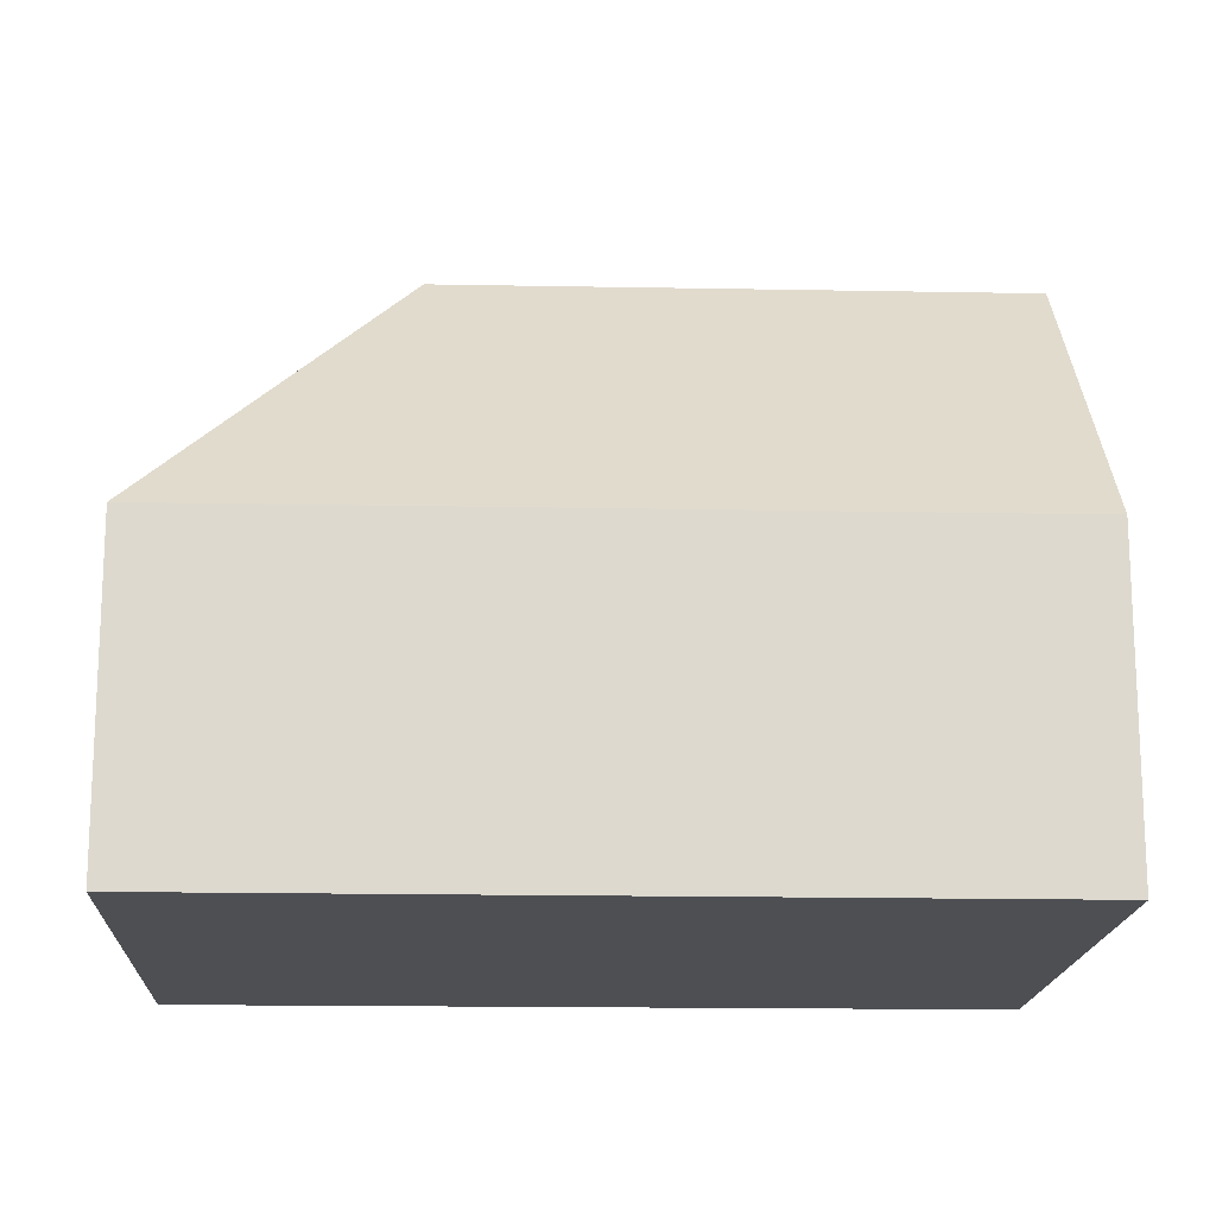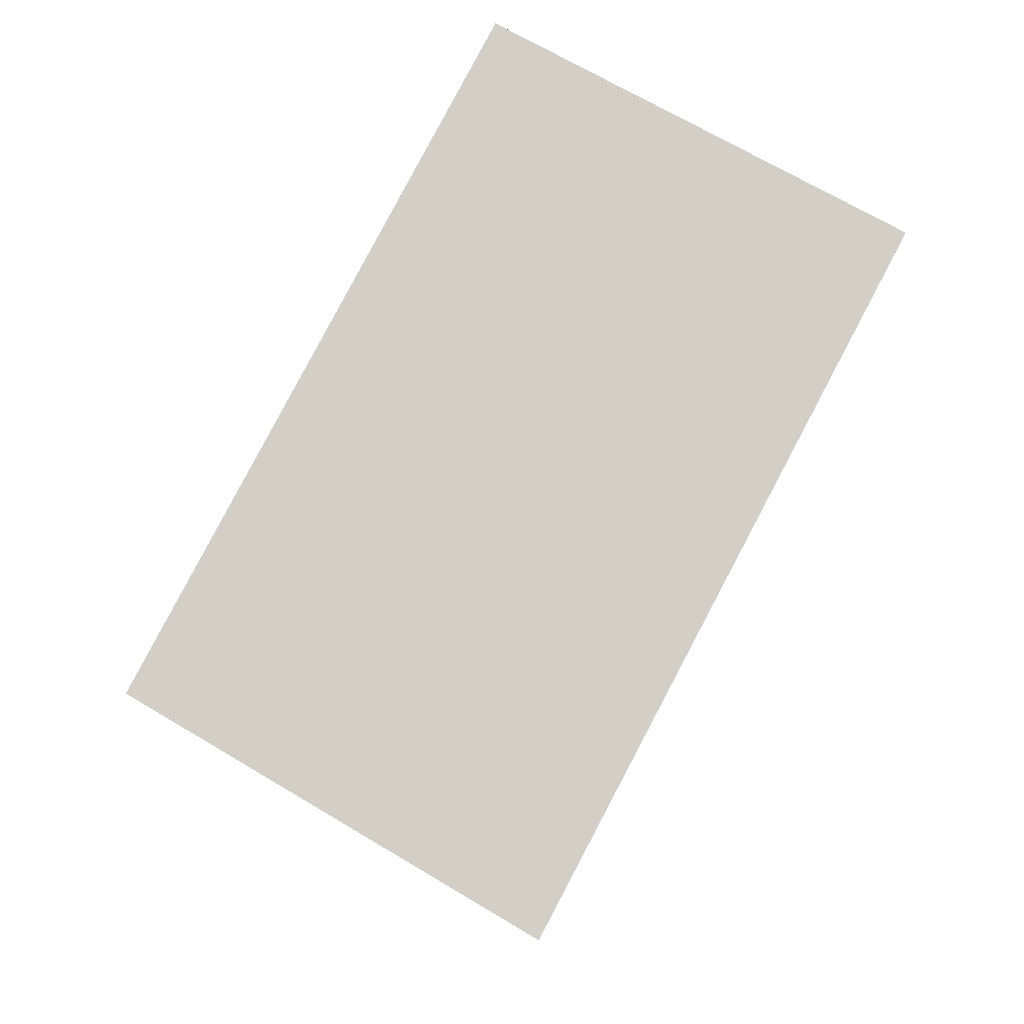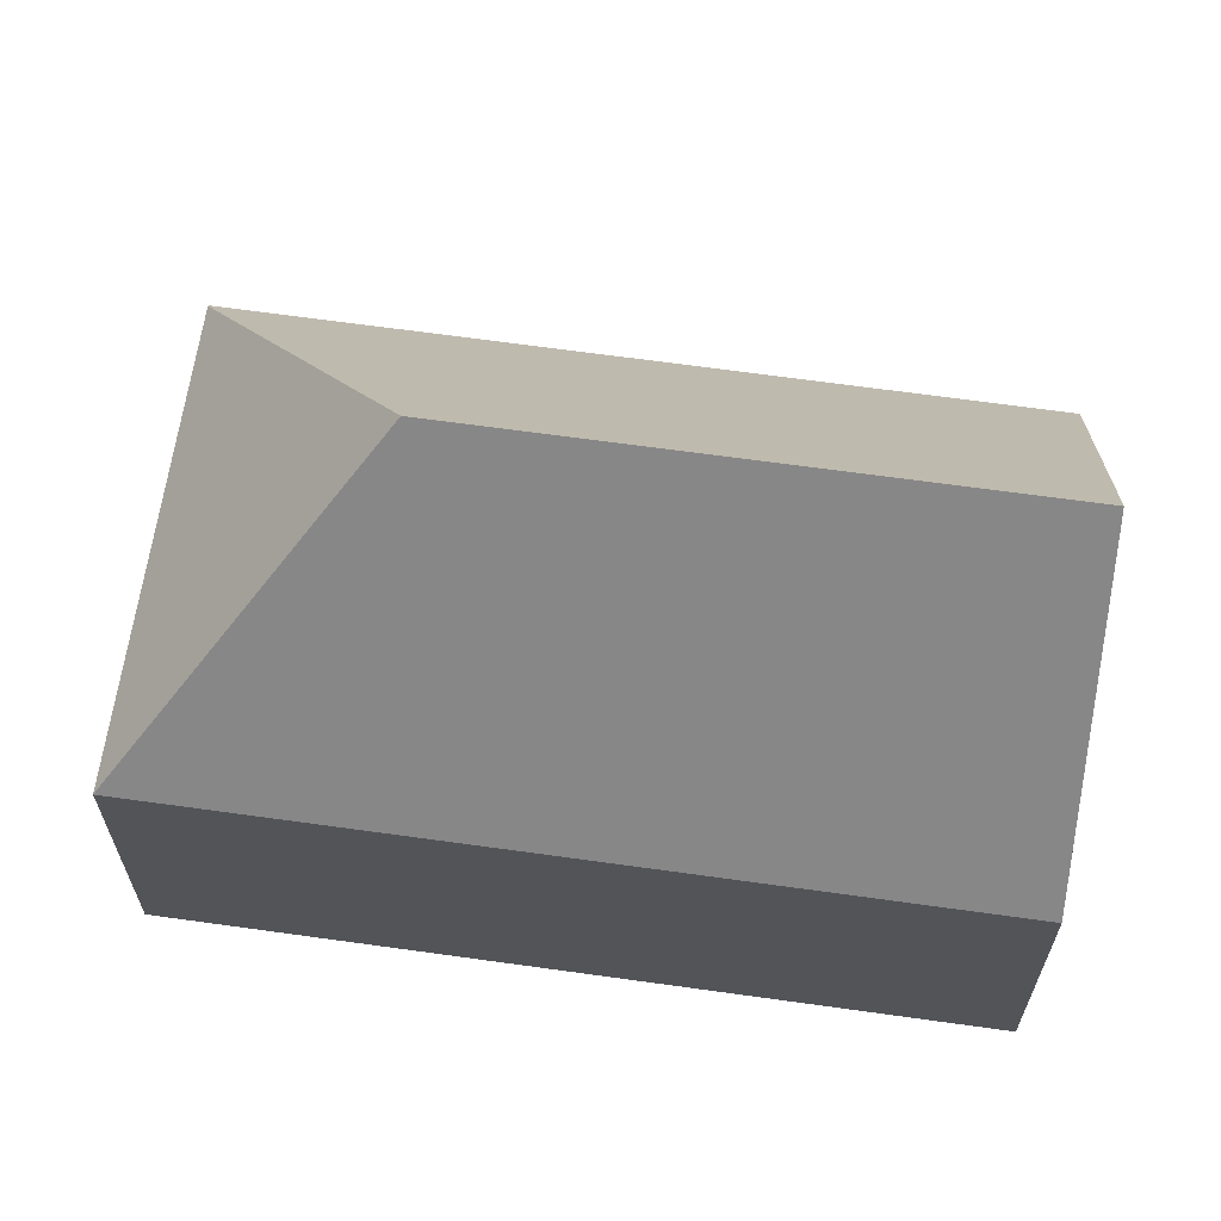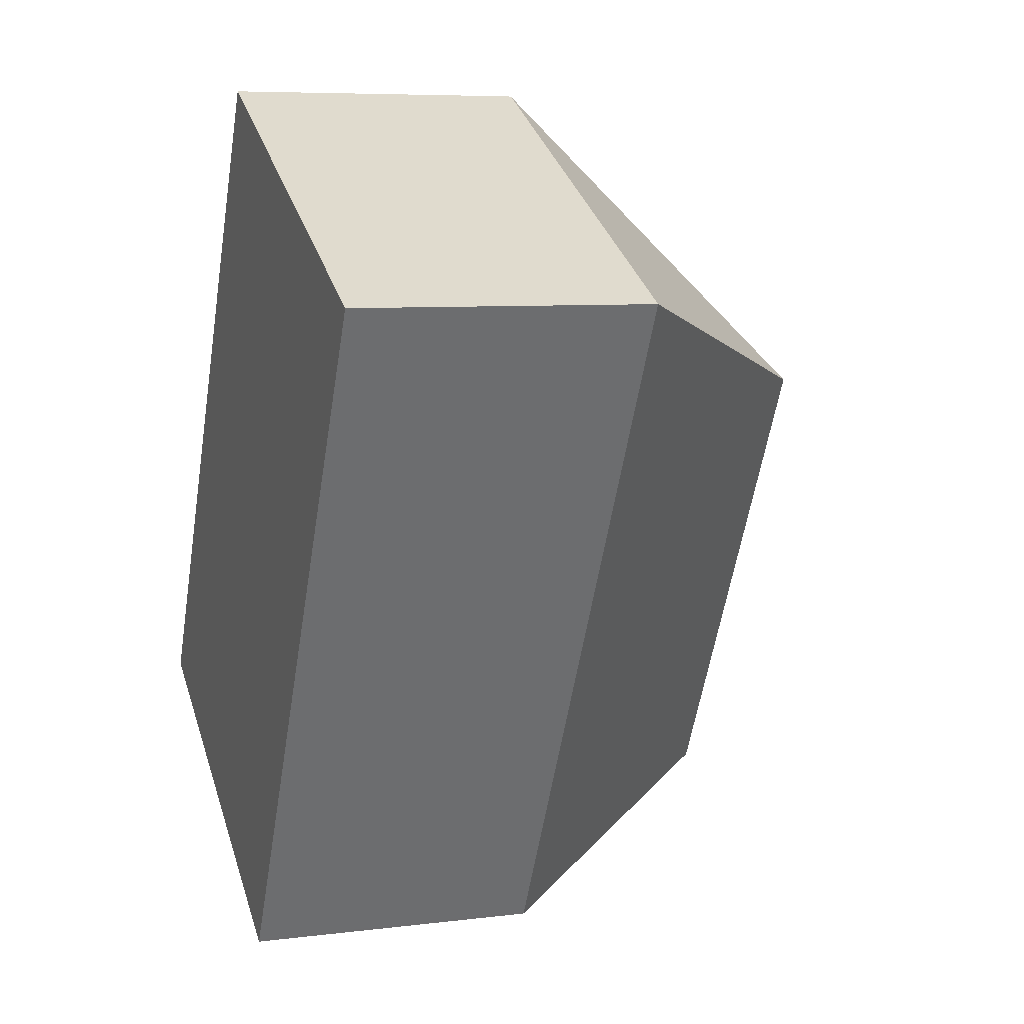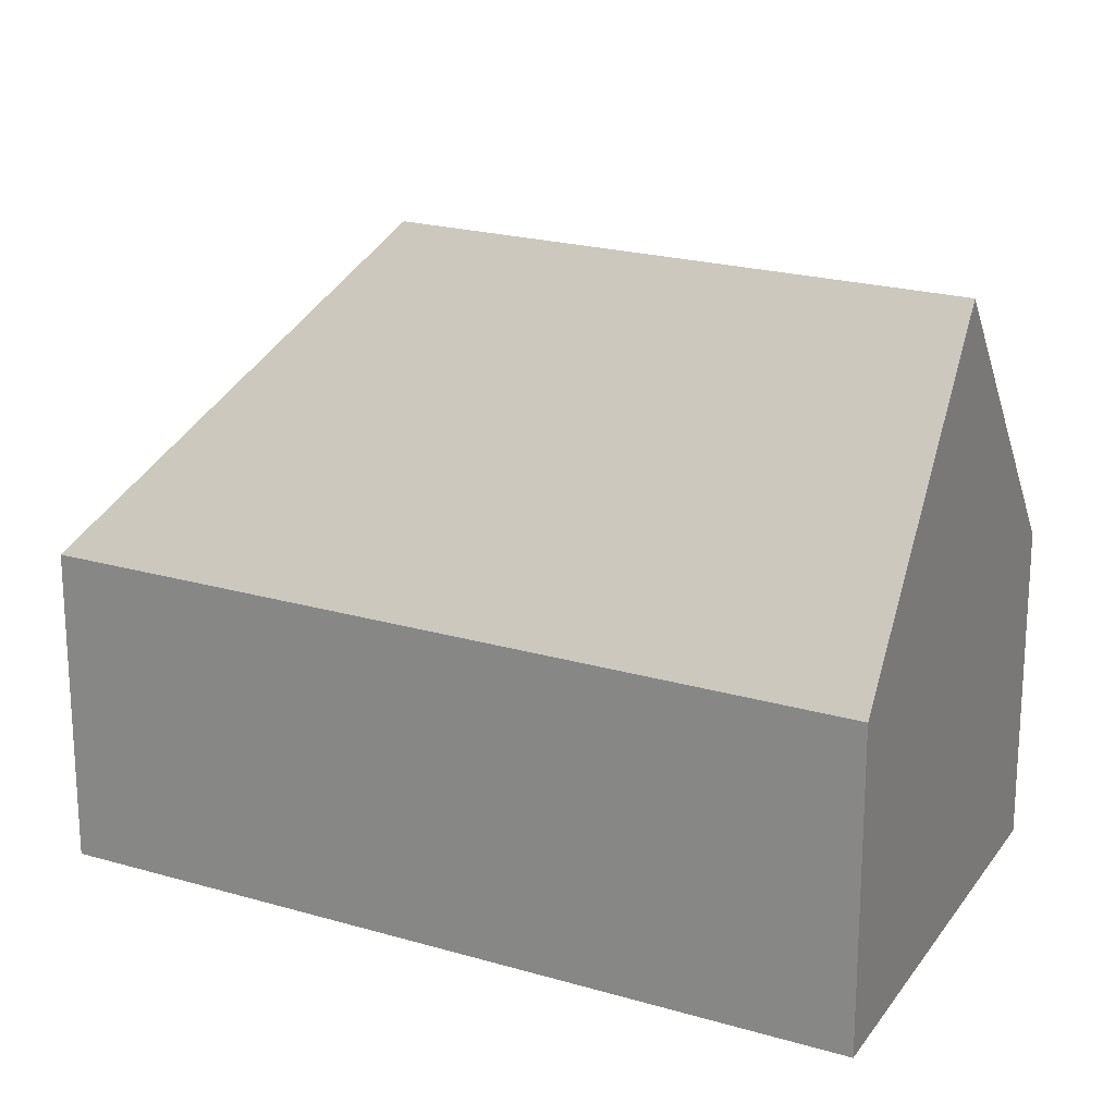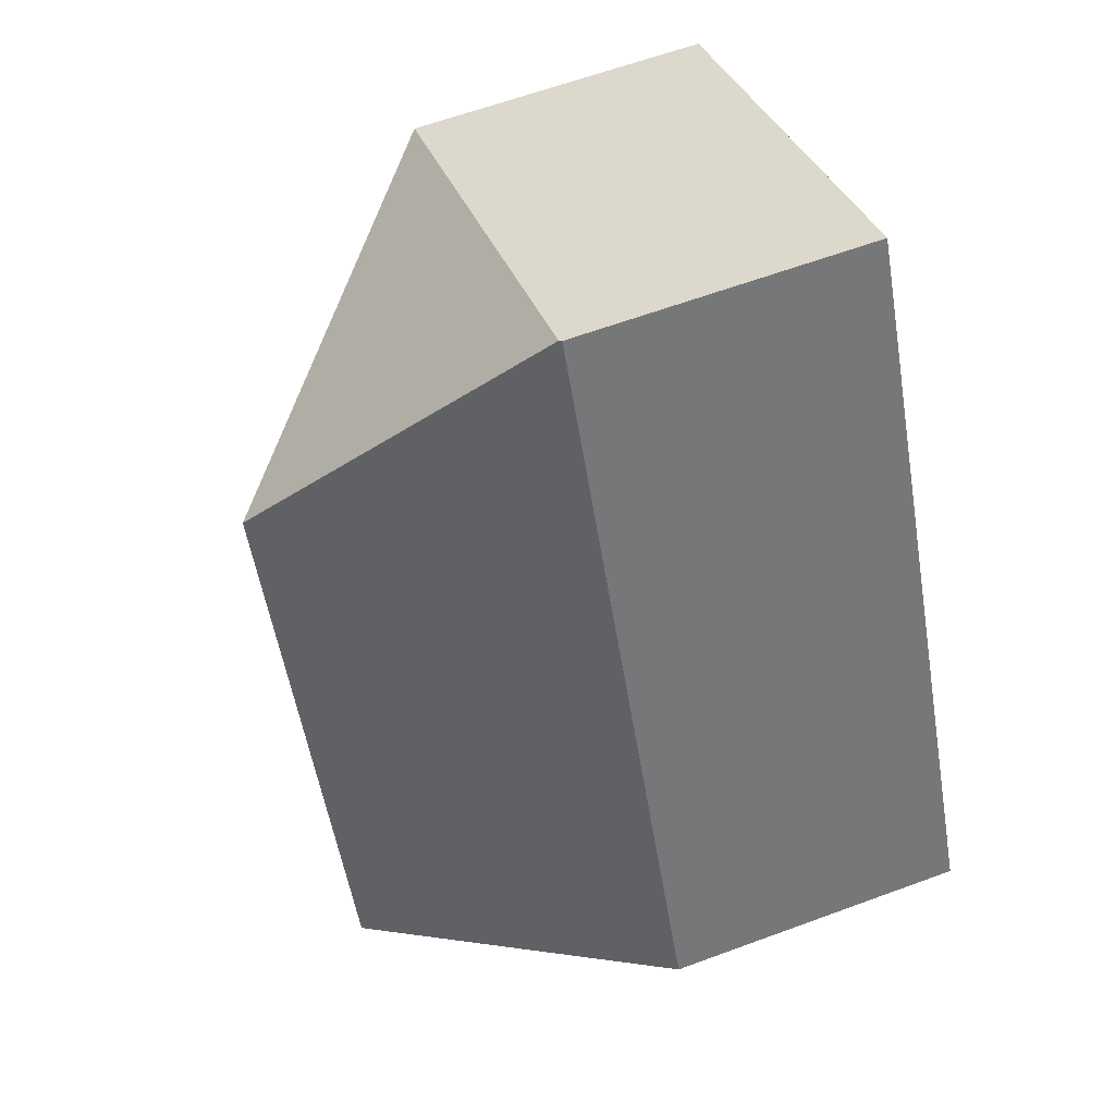
<metadata>
{"format":"obj","ext":"obj","renderer":"f3d","projection":"perspective","resolution":1024,"background":"white","views":[{"elev":-17.7,"azim":115.8,"up":"+Y"},{"elev":-8.2,"azim":-2.3,"up":"+Z"},{"elev":65.8,"azim":125.9,"up":"+Y"},{"elev":7.2,"azim":70.3,"up":"+Z"},{"elev":21.2,"azim":145.7,"up":"+Y"},{"elev":62.5,"azim":-110.5,"up":"+Z"}]}
</metadata>
<code>
v  7.651 6.548 14.49
v  3.958 6.534 7.547
v  7.611 6.493 14.51
v  9.732 12.71 7.844
v  4.249 12.71 -2.507
v  2.724 6.547 5.194
v  0 6.578 4.028e-16
v  0.284 6.988 -0.168
v  16.45 6.548 9.947
v  7.478 8.05 -4.412
v  8.55 6.548 -4.965
v  8.518 6.548 -5.025
v  13.28 6.549 3.968
v  0 0 0
v  2.724 -3.18e-16 5.194
v  3.958 -4.621e-16 7.547
v  7.611 -8.886e-16 14.51
v  16.45 -6.091e-16 9.947
v  7.651 -8.874e-16 14.49
v  13.28 -2.43e-16 3.968
v  8.55 3.04e-16 -4.965
v  8.518 3.077e-16 -5.025
v  7.478 2.702e-16 -4.412
v  4.249 1.535e-16 -2.507
v  0.284 1.029e-17 -0.168
g defaultobject
f 1 2 3
f 2 1 4
f 2 4 5
f 2 5 6
f 6 5 7
f 7 5 8
f 4 1 9
f 10 11 12
f 11 10 13
f 13 10 9
f 9 10 4
f 4 10 5
f 14 6 7
f 6 14 15
f 6 15 2
f 2 15 3
f 3 15 16
f 3 16 17
f 3 9 1
f 9 3 17
f 9 17 18
f 18 17 19
f 18 13 9
f 13 18 20
f 13 20 11
f 11 20 21
f 11 21 12
f 12 21 22
f 10 8 5
f 8 10 12
f 8 12 22
f 8 22 23
f 8 23 7
f 7 23 14
f 14 23 24
f 14 24 25
f 19 20 18
f 20 19 21
f 21 19 22
f 22 19 23
f 23 19 24
f 24 19 25
f 25 19 17
f 25 17 16
f 25 16 15
f 25 15 14

</code>
